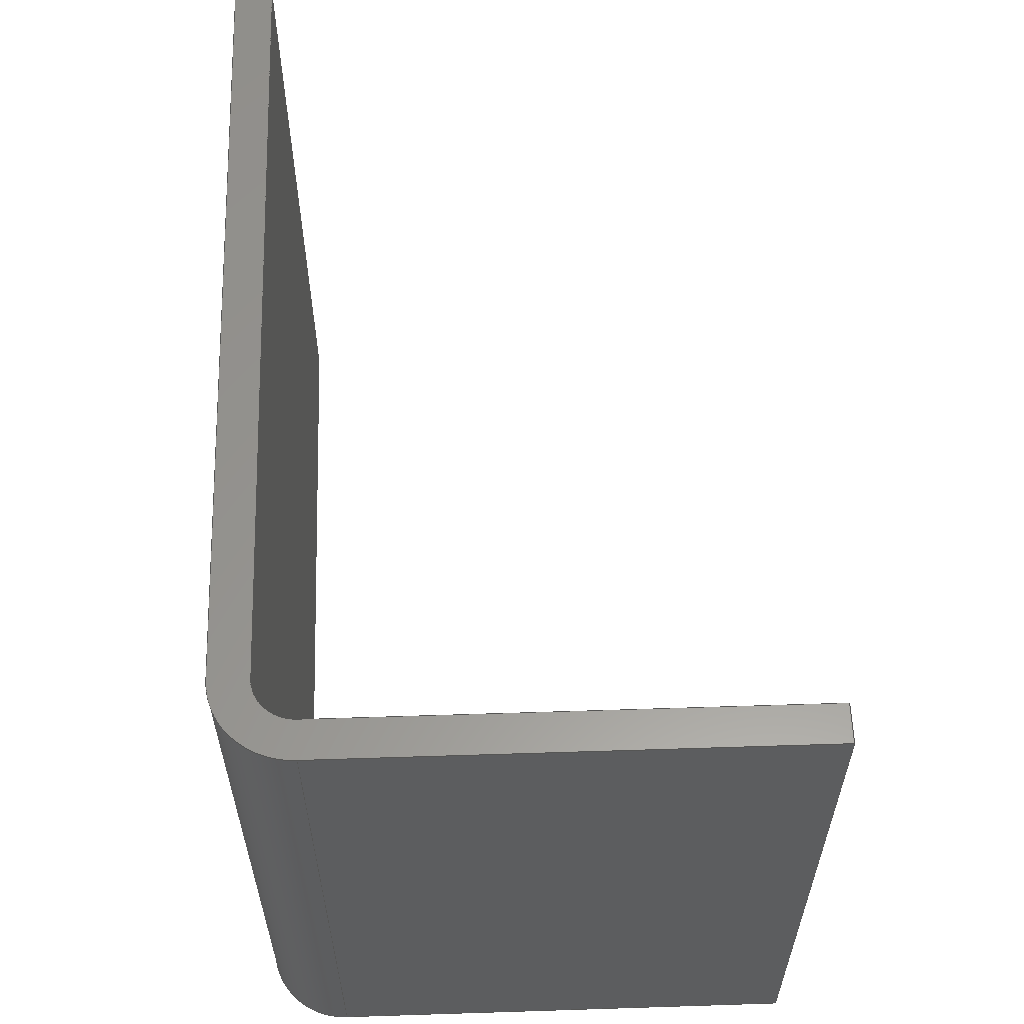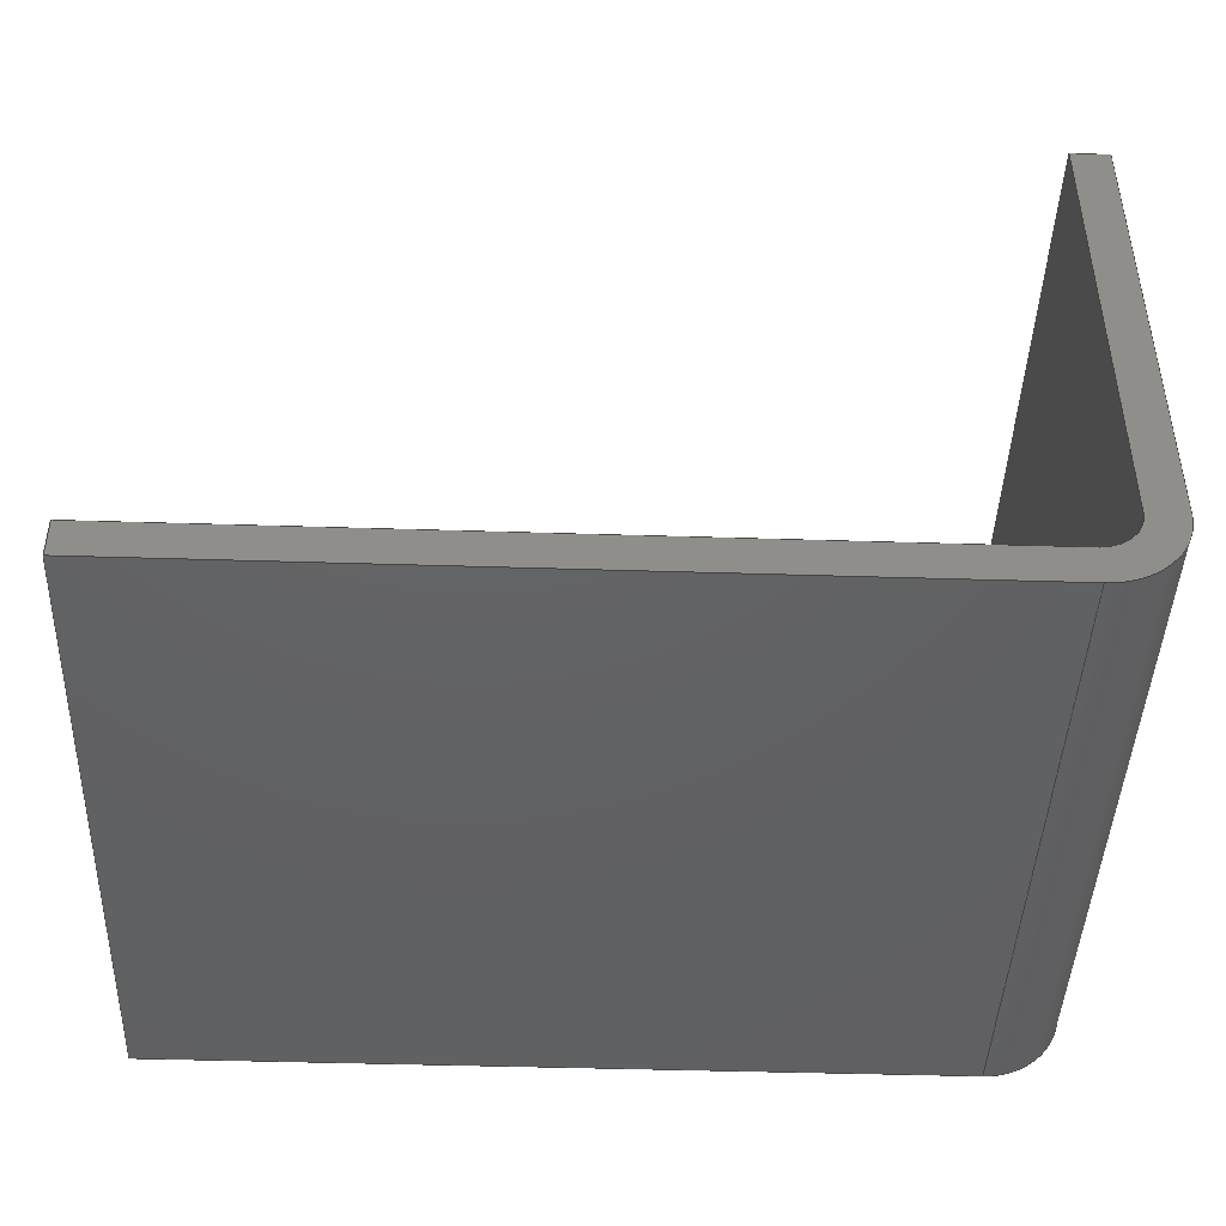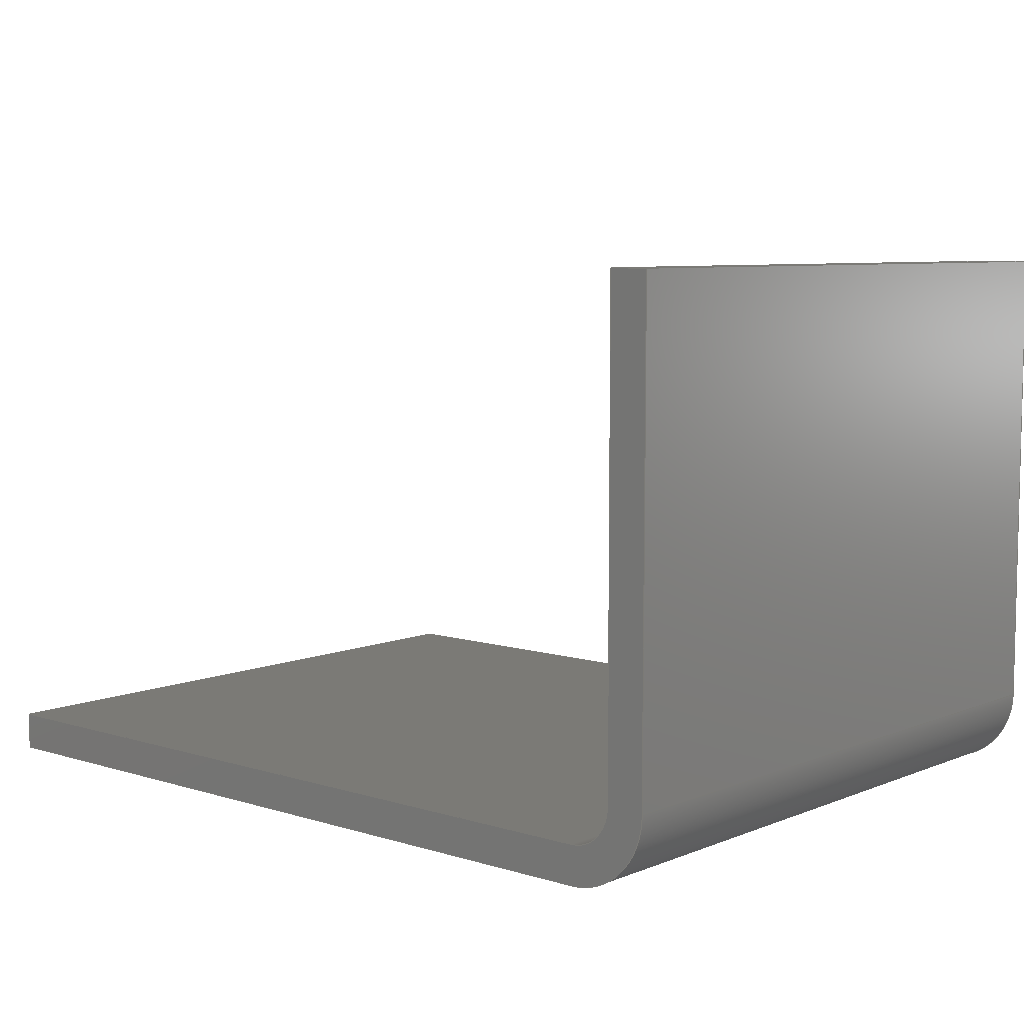
<metadata>
{"format":"step","ext":"step","renderer":"f3d","projection":"perspective","resolution":1024,"background":"white","views":[{"elev":58.6,"azim":-91.9,"up":"+Y"},{"elev":-44.1,"azim":177.9,"up":"+Z"},{"elev":7.3,"azim":-138.7,"up":"+Z"}]}
</metadata>
<code>
ISO-10303-21;
DATA;
#1 = (
  LENGTH_UNIT()
  NAMED_UNIT(*)
  SI_UNIT($, .METRE.)
);
#2 = UNCERTAINTY_MEASURE_WITH_UNIT(1e-05, #1, 'DISTANCE_ACCURACY_VALUE', $);
#3 = (
  GEOMETRIC_REPRESENTATION_CONTEXT(3)
  GLOBAL_UNCERTAINTY_ASSIGNED_CONTEXT((#2))
  GLOBAL_UNIT_ASSIGNED_CONTEXT((#1))
  REPRESENTATION_CONTEXT('', '3D')
);
#4 = CARTESIAN_POINT('NONE', (0, 0, -0));
#5 = VERTEX_POINT('NONE', #4);
#6 = CARTESIAN_POINT('NONE', (0, 3.871, -0));
#7 = VERTEX_POINT('NONE', #6);
#8 = CARTESIAN_POINT('NONE', (-5.161, 0, 3.226));
#9 = VERTEX_POINT('NONE', #8);
#10 = CARTESIAN_POINT('NONE', (-5.161, 3.871, 3.226));
#11 = VERTEX_POINT('NONE', #10);
#12 = CARTESIAN_POINT('NONE', (-4.938, 0, 3.226));
#13 = VERTEX_POINT('NONE', #12);
#14 = CARTESIAN_POINT('NONE', (-4.938, 3.871, 3.226));
#15 = VERTEX_POINT('NONE', #14);
#16 = CARTESIAN_POINT('NONE', (0, 0, 0.2235));
#17 = VERTEX_POINT('NONE', #16);
#18 = CARTESIAN_POINT('NONE', (0, 3.871, 0.2235));
#19 = VERTEX_POINT('NONE', #18);
#20 = CARTESIAN_POINT('NONE', (-4.938, 0, 0.4654));
#21 = VERTEX_POINT('NONE', #20);
#22 = CARTESIAN_POINT('NONE', (-4.938, 3.871, 0.4654));
#23 = VERTEX_POINT('NONE', #22);
#24 = CARTESIAN_POINT('NONE', (-4.696, 3.871, 0.2235));
#25 = VERTEX_POINT('NONE', #24);
#26 = CARTESIAN_POINT('NONE', (-4.696, 0, 0.2235));
#27 = VERTEX_POINT('NONE', #26);
#28 = CARTESIAN_POINT('NONE', (-4.696, 0, -0));
#29 = VERTEX_POINT('NONE', #28);
#30 = CARTESIAN_POINT('NONE', (-4.696, 3.871, -0));
#31 = VERTEX_POINT('NONE', #30);
#32 = CARTESIAN_POINT('NONE', (-5.161, 3.871, 0.4654));
#33 = VERTEX_POINT('NONE', #32);
#34 = CARTESIAN_POINT('NONE', (-5.161, 0, 0.4654));
#35 = VERTEX_POINT('NONE', #34);
#36 = DIRECTION('NONE', (0, 1, 0));
#37 = VECTOR('NONE', #36, 1);
#38 = CARTESIAN_POINT('NONE', (0, 0, -0));
#39 = LINE('NONE', #38, #37);
#40 = DIRECTION('NONE', (0, 1, 0));
#41 = VECTOR('NONE', #40, 1);
#42 = CARTESIAN_POINT('NONE', (-5.161, 0, 3.226));
#43 = LINE('NONE', #42, #41);
#44 = DIRECTION('NONE', (1, 0, 0));
#45 = VECTOR('NONE', #44, 1);
#46 = CARTESIAN_POINT('NONE', (-5.161, 0, 3.226));
#47 = LINE('NONE', #46, #45);
#48 = DIRECTION('NONE', (0, 1, 0));
#49 = VECTOR('NONE', #48, 1);
#50 = CARTESIAN_POINT('NONE', (-4.938, 0, 3.226));
#51 = LINE('NONE', #50, #49);
#52 = DIRECTION('NONE', (1, 0, 0));
#53 = VECTOR('NONE', #52, 1);
#54 = CARTESIAN_POINT('NONE', (-5.161, 3.871, 3.226));
#55 = LINE('NONE', #54, #53);
#56 = DIRECTION('NONE', (0, 1, 0));
#57 = VECTOR('NONE', #56, 1);
#58 = CARTESIAN_POINT('NONE', (0, 0, 0.2235));
#59 = LINE('NONE', #58, #57);
#60 = DIRECTION('NONE', (0, 0, -1));
#61 = VECTOR('NONE', #60, 1);
#62 = CARTESIAN_POINT('NONE', (0, 0, 0.2235));
#63 = LINE('NONE', #62, #61);
#64 = DIRECTION('NONE', (0, 0, -1));
#65 = VECTOR('NONE', #64, 1);
#66 = CARTESIAN_POINT('NONE', (0, 3.871, 0.2235));
#67 = LINE('NONE', #66, #65);
#68 = DIRECTION('NONE', (0, 1, 0));
#69 = VECTOR('NONE', #68, 1);
#70 = CARTESIAN_POINT('NONE', (-4.938, 0, 0.4654));
#71 = LINE('NONE', #70, #69);
#72 = CARTESIAN_POINT('NONE', (-4.938, 3.871, 0.4654));
#73 = CARTESIAN_POINT('NONE', (-4.938, 3.871, 0.2235));
#74 = CARTESIAN_POINT('NONE', (-4.696, 3.871, 0.2235));
#75 = (
  BOUNDED_CURVE()
  B_SPLINE_CURVE(2, (#72, #73, #74), .UNSPECIFIED., .F., .F.)
  B_SPLINE_CURVE_WITH_KNOTS((3, 3), (0, 1), .UNSPECIFIED.)
  CURVE()
  GEOMETRIC_REPRESENTATION_ITEM()
  RATIONAL_B_SPLINE_CURVE((1, 0.7071, 1))
  REPRESENTATION_ITEM('NONE')
);
#76 = DIRECTION('NONE', (0, -1, 0));
#77 = VECTOR('NONE', #76, 1);
#78 = CARTESIAN_POINT('NONE', (-4.696, 3.871, 0.2235));
#79 = LINE('NONE', #78, #77);
#80 = CARTESIAN_POINT('NONE', (-4.696, 0, 0.2235));
#81 = CARTESIAN_POINT('NONE', (-4.938, 0, 0.2235));
#82 = CARTESIAN_POINT('NONE', (-4.938, 0, 0.4654));
#83 = (
  BOUNDED_CURVE()
  B_SPLINE_CURVE(2, (#80, #81, #82), .UNSPECIFIED., .F., .F.)
  B_SPLINE_CURVE_WITH_KNOTS((3, 3), (-1, -0), .UNSPECIFIED.)
  CURVE()
  GEOMETRIC_REPRESENTATION_ITEM()
  RATIONAL_B_SPLINE_CURVE((1, 0.7071, 1))
  REPRESENTATION_ITEM('NONE')
);
#84 = DIRECTION('NONE', (0, 0, -1));
#85 = VECTOR('NONE', #84, 1);
#86 = CARTESIAN_POINT('NONE', (-4.938, 0, 3.226));
#87 = LINE('NONE', #86, #85);
#88 = DIRECTION('NONE', (0, 0, 1));
#89 = VECTOR('NONE', #88, 1);
#90 = CARTESIAN_POINT('NONE', (-4.938, 3.871, 0.4654));
#91 = LINE('NONE', #90, #89);
#92 = DIRECTION('NONE', (1, 0, 0));
#93 = VECTOR('NONE', #92, 1);
#94 = CARTESIAN_POINT('NONE', (-4.696, 0, 0.2235));
#95 = LINE('NONE', #94, #93);
#96 = DIRECTION('NONE', (-1, 0, 0));
#97 = VECTOR('NONE', #96, 1);
#98 = CARTESIAN_POINT('NONE', (0, 3.871, 0.2235));
#99 = LINE('NONE', #98, #97);
#100 = DIRECTION('NONE', (0, 1, 0));
#101 = VECTOR('NONE', #100, 1);
#102 = CARTESIAN_POINT('NONE', (-4.696, 0, -0));
#103 = LINE('NONE', #102, #101);
#104 = CARTESIAN_POINT('NONE', (-4.696, 3.871, -0));
#105 = CARTESIAN_POINT('NONE', (-5.161, 3.871, -0));
#106 = CARTESIAN_POINT('NONE', (-5.161, 3.871, 0.4654));
#107 = (
  BOUNDED_CURVE()
  B_SPLINE_CURVE(2, (#104, #105, #106), .UNSPECIFIED., .F., .F.)
  B_SPLINE_CURVE_WITH_KNOTS((3, 3), (0, 1), .UNSPECIFIED.)
  CURVE()
  GEOMETRIC_REPRESENTATION_ITEM()
  RATIONAL_B_SPLINE_CURVE((1, 0.7071, 1))
  REPRESENTATION_ITEM('NONE')
);
#108 = DIRECTION('NONE', (0, -1, 0));
#109 = VECTOR('NONE', #108, 1);
#110 = CARTESIAN_POINT('NONE', (-5.161, 3.871, 0.4654));
#111 = LINE('NONE', #110, #109);
#112 = CARTESIAN_POINT('NONE', (-5.161, 0, 0.4654));
#113 = CARTESIAN_POINT('NONE', (-5.161, 0, -0));
#114 = CARTESIAN_POINT('NONE', (-4.696, 0, -0));
#115 = (
  BOUNDED_CURVE()
  B_SPLINE_CURVE(2, (#112, #113, #114), .UNSPECIFIED., .F., .F.)
  B_SPLINE_CURVE_WITH_KNOTS((3, 3), (-1, -0), .UNSPECIFIED.)
  CURVE()
  GEOMETRIC_REPRESENTATION_ITEM()
  RATIONAL_B_SPLINE_CURVE((1, 0.7071, 1))
  REPRESENTATION_ITEM('NONE')
);
#116 = DIRECTION('NONE', (-1, 0, 0));
#117 = VECTOR('NONE', #116, 1);
#118 = CARTESIAN_POINT('NONE', (0, 0, -0));
#119 = LINE('NONE', #118, #117);
#120 = DIRECTION('NONE', (1, 0, 0));
#121 = VECTOR('NONE', #120, 1);
#122 = CARTESIAN_POINT('NONE', (-4.696, 3.871, -0));
#123 = LINE('NONE', #122, #121);
#124 = DIRECTION('NONE', (0, 0, 1));
#125 = VECTOR('NONE', #124, 1);
#126 = CARTESIAN_POINT('NONE', (-5.161, 0, 0.4654));
#127 = LINE('NONE', #126, #125);
#128 = DIRECTION('NONE', (0, 0, -1));
#129 = VECTOR('NONE', #128, 1);
#130 = CARTESIAN_POINT('NONE', (-5.161, 3.871, 3.226));
#131 = LINE('NONE', #130, #129);
#132 = EDGE_CURVE('NONE', #5, #7, #39, .T.);
#133 = EDGE_CURVE('NONE', #9, #11, #43, .T.);
#134 = EDGE_CURVE('NONE', #9, #13, #47, .T.);
#135 = EDGE_CURVE('NONE', #13, #15, #51, .T.);
#136 = EDGE_CURVE('NONE', #11, #15, #55, .T.);
#137 = EDGE_CURVE('NONE', #17, #19, #59, .T.);
#138 = EDGE_CURVE('NONE', #17, #5, #63, .T.);
#139 = EDGE_CURVE('NONE', #19, #7, #67, .T.);
#140 = EDGE_CURVE('NONE', #21, #23, #71, .T.);
#141 = EDGE_CURVE('NONE', #23, #25, #75, .T.);
#142 = EDGE_CURVE('NONE', #25, #27, #79, .T.);
#143 = EDGE_CURVE('NONE', #27, #21, #83, .T.);
#144 = EDGE_CURVE('NONE', #13, #21, #87, .T.);
#145 = EDGE_CURVE('NONE', #23, #15, #91, .T.);
#146 = EDGE_CURVE('NONE', #27, #17, #95, .T.);
#147 = EDGE_CURVE('NONE', #19, #25, #99, .T.);
#148 = EDGE_CURVE('NONE', #29, #31, #103, .T.);
#149 = EDGE_CURVE('NONE', #31, #33, #107, .T.);
#150 = EDGE_CURVE('NONE', #33, #35, #111, .T.);
#151 = EDGE_CURVE('NONE', #35, #29, #115, .T.);
#152 = EDGE_CURVE('NONE', #5, #29, #119, .T.);
#153 = EDGE_CURVE('NONE', #31, #7, #123, .T.);
#154 = EDGE_CURVE('NONE', #35, #9, #127, .T.);
#155 = EDGE_CURVE('NONE', #11, #33, #131, .T.);
#156 = ORIENTED_EDGE('NONE', *, *, #152, .T.);
#157 = ORIENTED_EDGE('NONE', *, *, #148, .T.);
#158 = ORIENTED_EDGE('NONE', *, *, #153, .T.);
#159 = ORIENTED_EDGE('NONE', *, *, #132, .F.);
#160 = EDGE_LOOP('NONE', (#156, #157, #158, #159));
#161 = ORIENTED_EDGE('NONE', *, *, #154, .T.);
#162 = ORIENTED_EDGE('NONE', *, *, #133, .T.);
#163 = ORIENTED_EDGE('NONE', *, *, #155, .T.);
#164 = ORIENTED_EDGE('NONE', *, *, #150, .T.);
#165 = EDGE_LOOP('NONE', (#161, #162, #163, #164));
#166 = ORIENTED_EDGE('NONE', *, *, #134, .T.);
#167 = ORIENTED_EDGE('NONE', *, *, #135, .T.);
#168 = ORIENTED_EDGE('NONE', *, *, #136, .F.);
#169 = ORIENTED_EDGE('NONE', *, *, #133, .F.);
#170 = EDGE_LOOP('NONE', (#166, #167, #168, #169));
#171 = ORIENTED_EDGE('NONE', *, *, #144, .T.);
#172 = ORIENTED_EDGE('NONE', *, *, #140, .T.);
#173 = ORIENTED_EDGE('NONE', *, *, #145, .T.);
#174 = ORIENTED_EDGE('NONE', *, *, #135, .F.);
#175 = EDGE_LOOP('NONE', (#171, #172, #173, #174));
#176 = ORIENTED_EDGE('NONE', *, *, #146, .T.);
#177 = ORIENTED_EDGE('NONE', *, *, #137, .T.);
#178 = ORIENTED_EDGE('NONE', *, *, #147, .T.);
#179 = ORIENTED_EDGE('NONE', *, *, #142, .T.);
#180 = EDGE_LOOP('NONE', (#176, #177, #178, #179));
#181 = ORIENTED_EDGE('NONE', *, *, #138, .T.);
#182 = ORIENTED_EDGE('NONE', *, *, #132, .T.);
#183 = ORIENTED_EDGE('NONE', *, *, #139, .F.);
#184 = ORIENTED_EDGE('NONE', *, *, #137, .F.);
#185 = EDGE_LOOP('NONE', (#181, #182, #183, #184));
#186 = ORIENTED_EDGE('NONE', *, *, #152, .T.);
#187 = ORIENTED_EDGE('NONE', *, *, #151, .F.);
#188 = ORIENTED_EDGE('NONE', *, *, #154, .T.);
#189 = ORIENTED_EDGE('NONE', *, *, #134, .T.);
#190 = ORIENTED_EDGE('NONE', *, *, #144, .T.);
#191 = ORIENTED_EDGE('NONE', *, *, #143, .F.);
#192 = ORIENTED_EDGE('NONE', *, *, #146, .T.);
#193 = ORIENTED_EDGE('NONE', *, *, #138, .T.);
#194 = EDGE_LOOP('NONE', (#186, #187, #188, #189, #190, #191, #192, #193));
#195 = ORIENTED_EDGE('NONE', *, *, #153, .F.);
#196 = ORIENTED_EDGE('NONE', *, *, #149, .T.);
#197 = ORIENTED_EDGE('NONE', *, *, #155, .F.);
#198 = ORIENTED_EDGE('NONE', *, *, #136, .T.);
#199 = ORIENTED_EDGE('NONE', *, *, #145, .F.);
#200 = ORIENTED_EDGE('NONE', *, *, #141, .T.);
#201 = ORIENTED_EDGE('NONE', *, *, #147, .F.);
#202 = ORIENTED_EDGE('NONE', *, *, #139, .T.);
#203 = EDGE_LOOP('NONE', (#195, #196, #197, #198, #199, #200, #201, #202));
#204 = ORIENTED_EDGE('NONE', *, *, #140, .T.);
#205 = ORIENTED_EDGE('NONE', *, *, #141, .T.);
#206 = ORIENTED_EDGE('NONE', *, *, #142, .T.);
#207 = ORIENTED_EDGE('NONE', *, *, #143, .T.);
#208 = EDGE_LOOP('NONE', (#204, #205, #206, #207));
#209 = ORIENTED_EDGE('NONE', *, *, #148, .T.);
#210 = ORIENTED_EDGE('NONE', *, *, #149, .T.);
#211 = ORIENTED_EDGE('NONE', *, *, #150, .T.);
#212 = ORIENTED_EDGE('NONE', *, *, #151, .T.);
#213 = EDGE_LOOP('NONE', (#209, #210, #211, #212));
#214 = CARTESIAN_POINT('NONE', (-2.581, 1.935, -0));
#215 = DIRECTION('NONE', (0, -0, -1));
#216 = AXIS2_PLACEMENT_3D('NONE', #214, #215, $);
#217 = PLANE('NONE', #216);
#218 = CARTESIAN_POINT('NONE', (-5.161, 1.935, 1.613));
#219 = DIRECTION('NONE', (-1, 0, 0));
#220 = AXIS2_PLACEMENT_3D('NONE', #218, #219, $);
#221 = PLANE('NONE', #220);
#222 = CARTESIAN_POINT('NONE', (-5.05, 1.935, 3.226));
#223 = DIRECTION('NONE', (0, 0, 1));
#224 = AXIS2_PLACEMENT_3D('NONE', #222, #223, $);
#225 = PLANE('NONE', #224);
#226 = CARTESIAN_POINT('NONE', (-4.938, 1.935, 1.725));
#227 = DIRECTION('NONE', (1, 0, 0));
#228 = AXIS2_PLACEMENT_3D('NONE', #226, #227, $);
#229 = PLANE('NONE', #228);
#230 = CARTESIAN_POINT('NONE', (-2.469, 1.935, 0.2235));
#231 = DIRECTION('NONE', (0, 0, 1));
#232 = AXIS2_PLACEMENT_3D('NONE', #230, #231, $);
#233 = PLANE('NONE', #232);
#234 = CARTESIAN_POINT('NONE', (0, 1.935, 0.1117));
#235 = DIRECTION('NONE', (1, 0, 0));
#236 = AXIS2_PLACEMENT_3D('NONE', #234, #235, $);
#237 = PLANE('NONE', #236);
#238 = CARTESIAN_POINT('NONE', (0, 0, -0));
#239 = DIRECTION('NONE', (0, 1, 0));
#240 = AXIS2_PLACEMENT_3D('NONE', #238, #239, $);
#241 = PLANE('NONE', #240);
#242 = CARTESIAN_POINT('NONE', (0, 3.871, -0));
#243 = DIRECTION('NONE', (0, 1, 0));
#244 = AXIS2_PLACEMENT_3D('NONE', #242, #243, $);
#245 = PLANE('NONE', #244);
#246 = CARTESIAN_POINT('NONE', (-4.938, 0, 0.4654));
#247 = CARTESIAN_POINT('NONE', (-4.938, 0, 0.2235));
#248 = CARTESIAN_POINT('NONE', (-4.696, 0, 0.2235));
#249 = CARTESIAN_POINT('NONE', (-4.938, 1.935, 0.4654));
#250 = CARTESIAN_POINT('NONE', (-4.938, 1.935, 0.2235));
#251 = CARTESIAN_POINT('NONE', (-4.696, 1.935, 0.2235));
#252 = CARTESIAN_POINT('NONE', (-4.938, 3.871, 0.4654));
#253 = CARTESIAN_POINT('NONE', (-4.938, 3.871, 0.2235));
#254 = CARTESIAN_POINT('NONE', (-4.696, 3.871, 0.2235));
#255 = (
  BOUNDED_SURFACE()
  B_SPLINE_SURFACE(2, 2, ((#246, #247, #248), (#249, #250, #251), (#252, #253, #254)), .UNSPECIFIED., .F., .F., .F.)
  B_SPLINE_SURFACE_WITH_KNOTS((3, 3), (3, 3), (0, 1), (0, 1), .UNSPECIFIED.)
  GEOMETRIC_REPRESENTATION_ITEM()
  RATIONAL_B_SPLINE_SURFACE(((1, 0.7071, 1), (1, 0.7071, 1), (1, 0.7071, 1)))
  REPRESENTATION_ITEM('NONE')
  SURFACE()
);
#256 = CARTESIAN_POINT('NONE', (-4.696, 0, -0));
#257 = CARTESIAN_POINT('NONE', (-5.161, 0, -0));
#258 = CARTESIAN_POINT('NONE', (-5.161, 0, 0.4654));
#259 = CARTESIAN_POINT('NONE', (-4.696, 1.935, -0));
#260 = CARTESIAN_POINT('NONE', (-5.161, 1.935, -0));
#261 = CARTESIAN_POINT('NONE', (-5.161, 1.935, 0.4654));
#262 = CARTESIAN_POINT('NONE', (-4.696, 3.871, -0));
#263 = CARTESIAN_POINT('NONE', (-5.161, 3.871, -0));
#264 = CARTESIAN_POINT('NONE', (-5.161, 3.871, 0.4654));
#265 = (
  BOUNDED_SURFACE()
  B_SPLINE_SURFACE(2, 2, ((#256, #257, #258), (#259, #260, #261), (#262, #263, #264)), .UNSPECIFIED., .F., .F., .F.)
  B_SPLINE_SURFACE_WITH_KNOTS((3, 3), (3, 3), (0, 1), (0, 1), .UNSPECIFIED.)
  GEOMETRIC_REPRESENTATION_ITEM()
  RATIONAL_B_SPLINE_SURFACE(((1, 0.7071, 1), (1, 0.7071, 1), (1, 0.7071, 1)))
  REPRESENTATION_ITEM('NONE')
  SURFACE()
);
#266 = FACE_OUTER_BOUND('NONE', #160, .T.);
#267 = ADVANCED_FACE('NONE', (#266), #217, .T.);
#268 = FACE_OUTER_BOUND('NONE', #165, .T.);
#269 = ADVANCED_FACE('NONE', (#268), #221, .T.);
#270 = FACE_OUTER_BOUND('NONE', #170, .T.);
#271 = ADVANCED_FACE('NONE', (#270), #225, .T.);
#272 = FACE_OUTER_BOUND('NONE', #175, .T.);
#273 = ADVANCED_FACE('NONE', (#272), #229, .T.);
#274 = FACE_OUTER_BOUND('NONE', #180, .T.);
#275 = ADVANCED_FACE('NONE', (#274), #233, .T.);
#276 = FACE_OUTER_BOUND('NONE', #185, .T.);
#277 = ADVANCED_FACE('NONE', (#276), #237, .T.);
#278 = FACE_OUTER_BOUND('NONE', #194, .F.);
#279 = ADVANCED_FACE('NONE', (#278), #241, .F.);
#280 = FACE_OUTER_BOUND('NONE', #203, .T.);
#281 = ADVANCED_FACE('NONE', (#280), #245, .T.);
#282 = FACE_OUTER_BOUND('NONE', #208, .F.);
#283 = ADVANCED_FACE('NONE', (#282), #255, .F.);
#284 = FACE_OUTER_BOUND('NONE', #213, .F.);
#285 = ADVANCED_FACE('NONE', (#284), #265, .F.);
#286 = CLOSED_SHELL('NONE', (#267, #269, #271, #273, #275, #277, #279, #281, #283, #285));
#287 = ORIENTED_CLOSED_SHELL('NONE', *, #286, .T.);
#288 = MANIFOLD_SOLID_BREP('NONE', #287);
#289 = APPLICATION_CONTEXT('configuration controlled 3D design of mechanical parts and assemblies');
#290 = PRODUCT_DEFINITION_CONTEXT('part definition', #289, 'design');
#291 = PRODUCT('UNIDENTIFIED_PRODUCT', 'NONE', $, ());
#292 = PRODUCT_DEFINITION_FORMATION('', $, #291);
#293 = PRODUCT_DEFINITION('design', $, #292, #290);
#294 = PRODUCT_DEFINITION_SHAPE('NONE', $, #293);
#295 = ADVANCED_BREP_SHAPE_REPRESENTATION('NONE', (#288), #3);
#296 = SHAPE_DEFINITION_REPRESENTATION(#294, #295);
ENDSEC;
END-ISO-10303-21;

</code>
